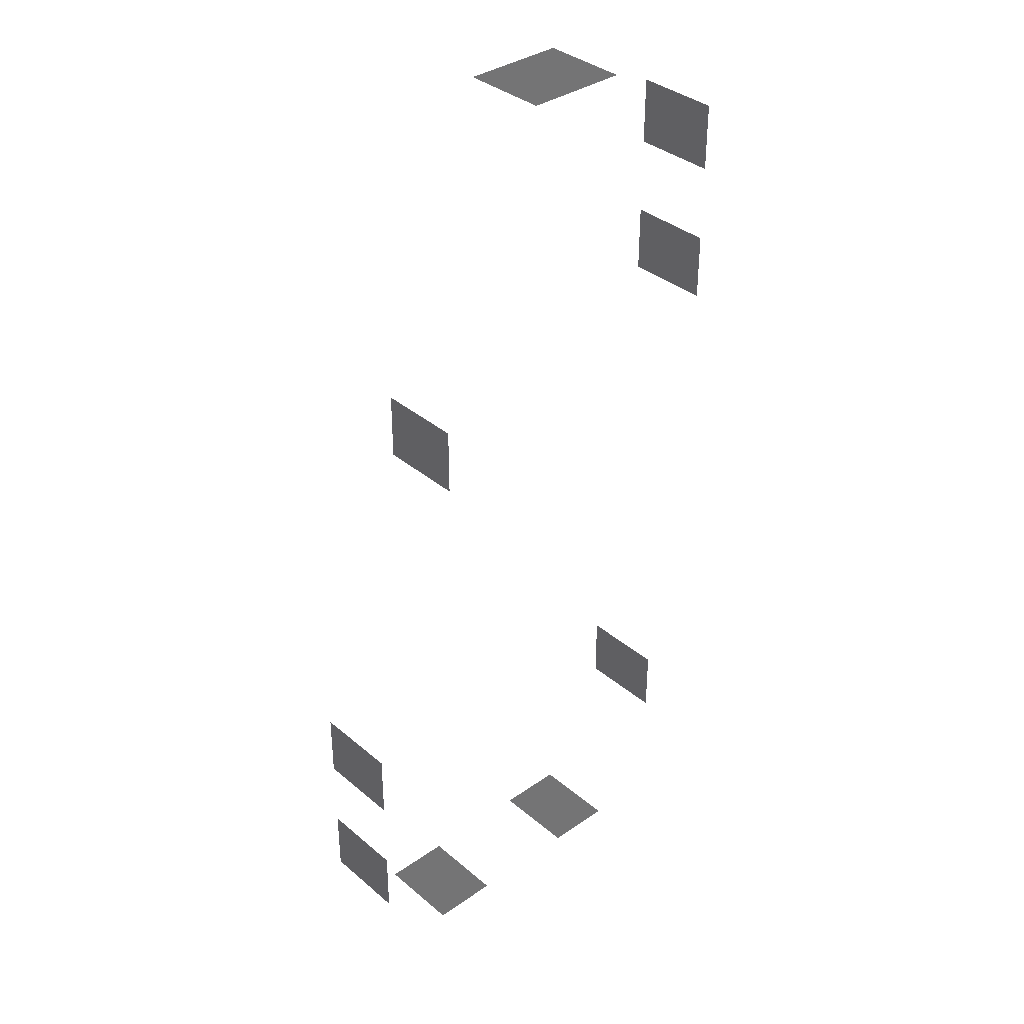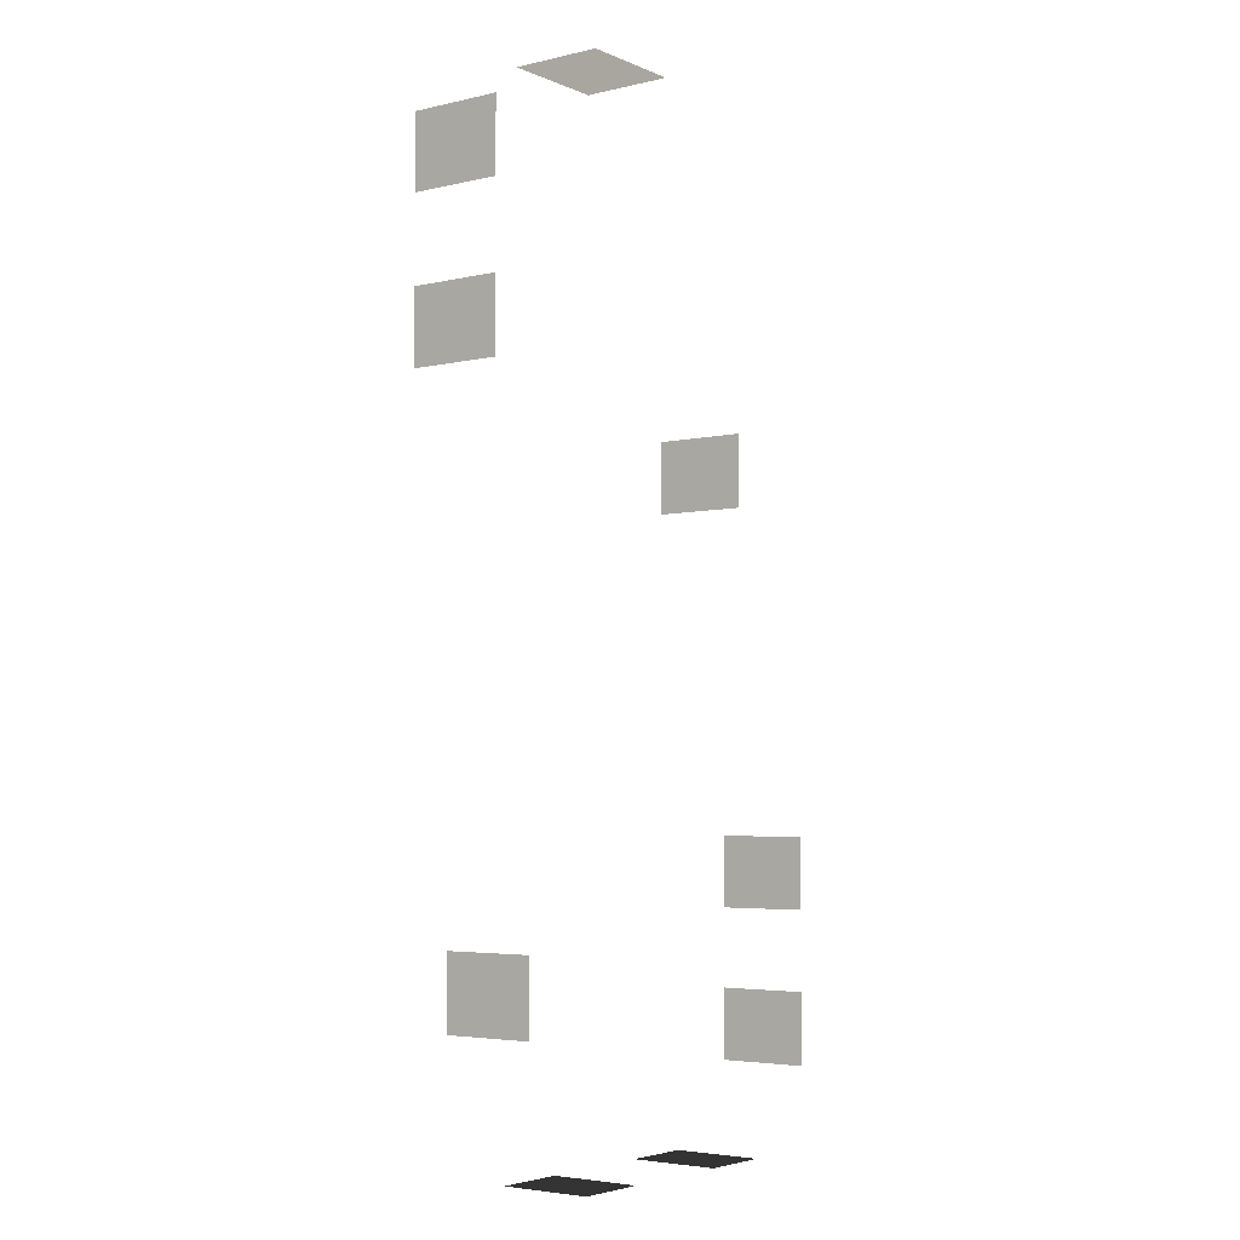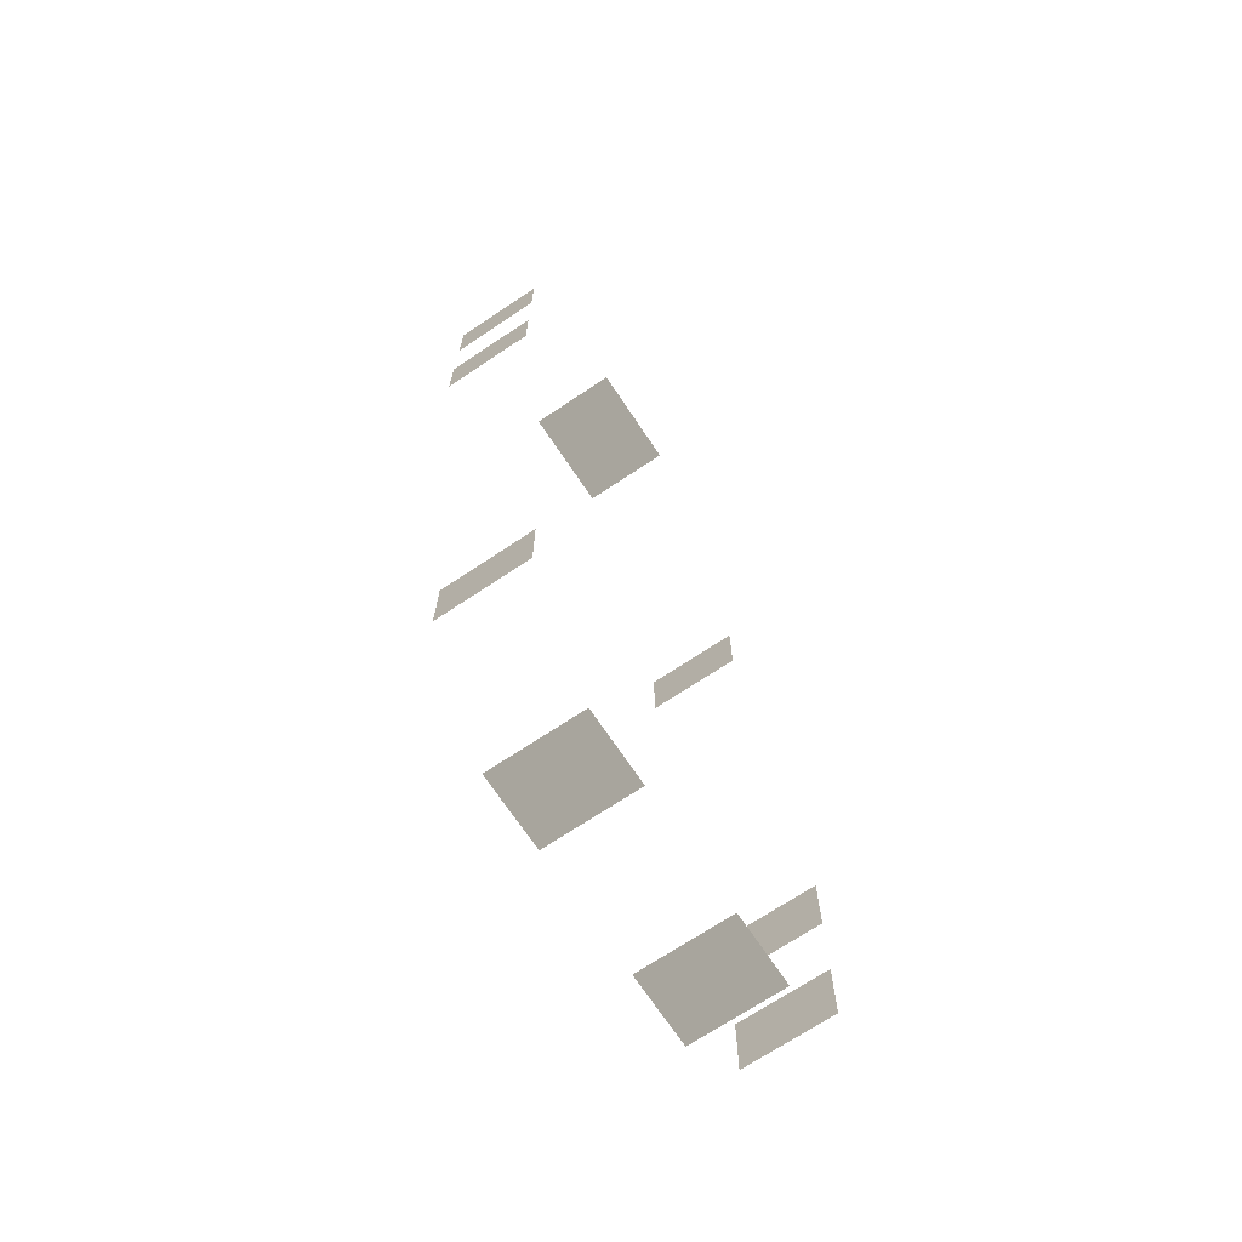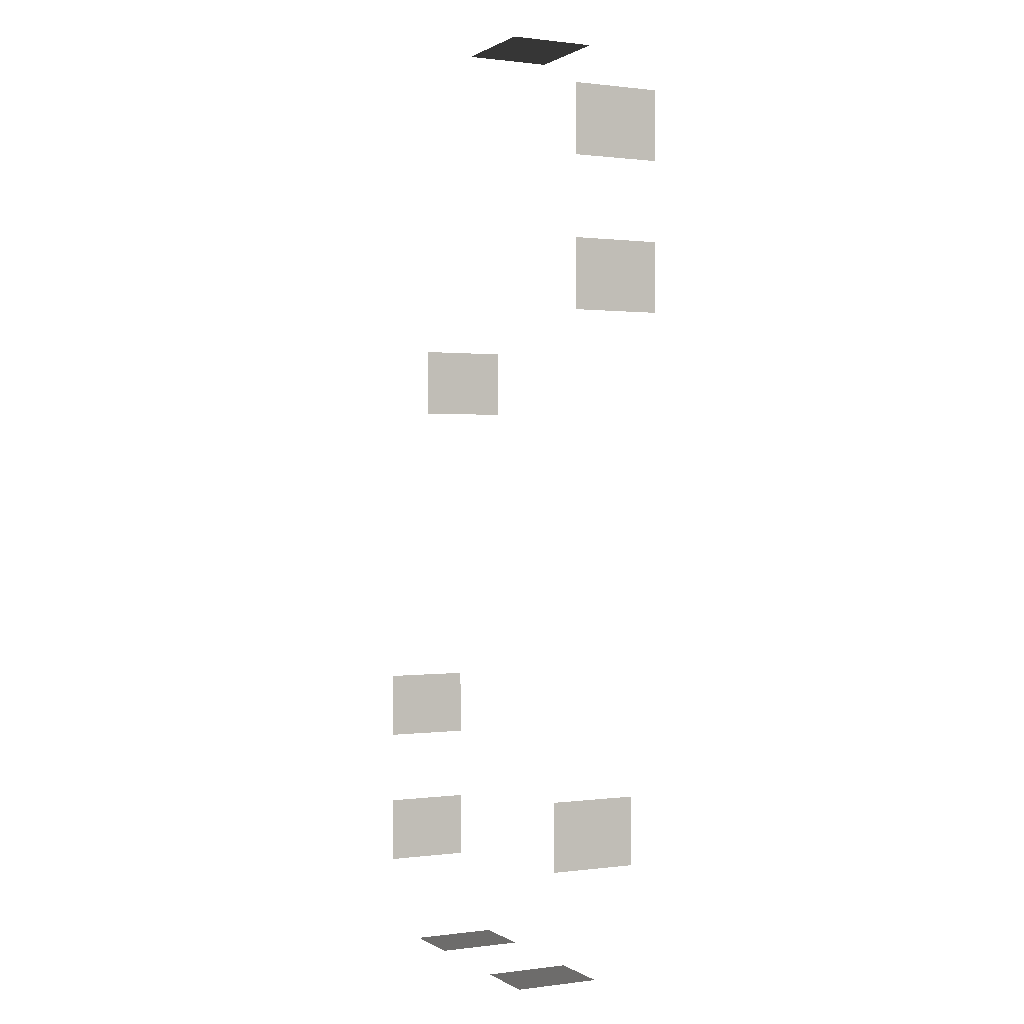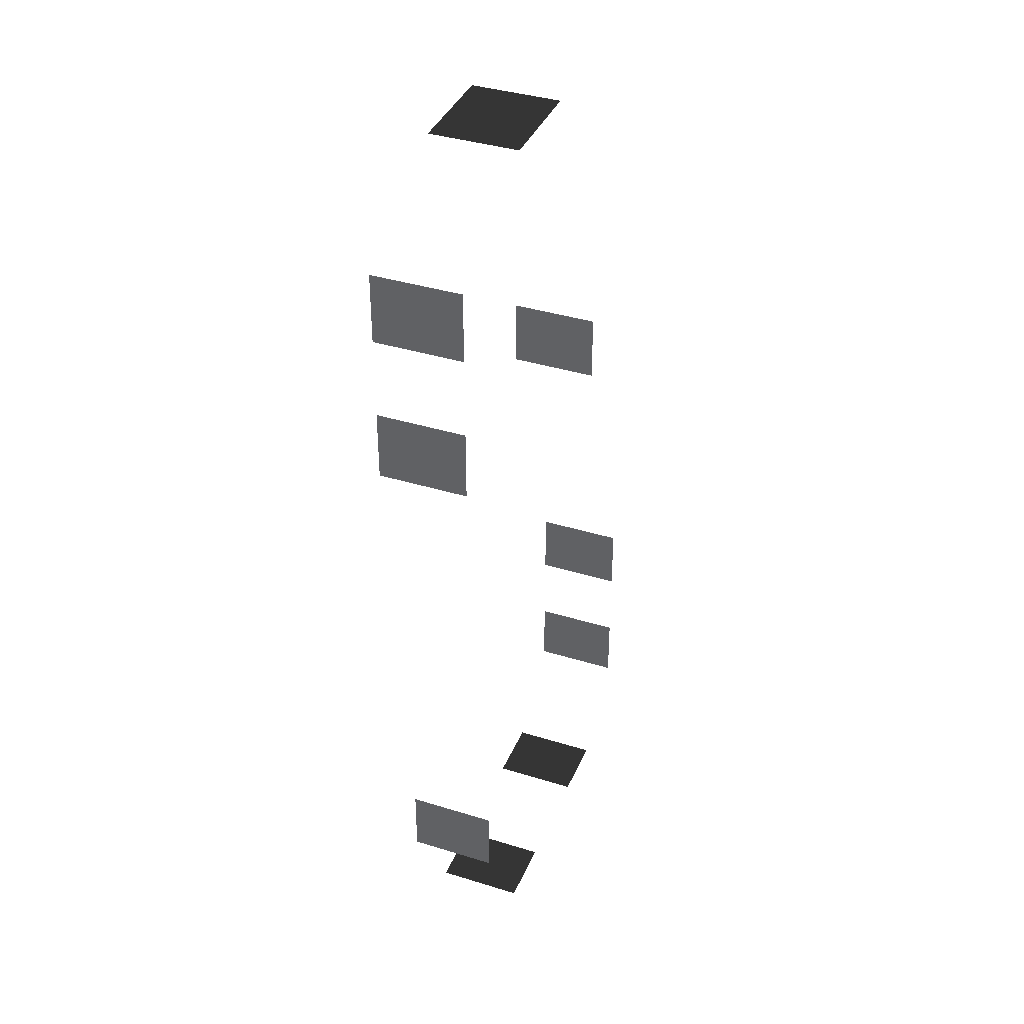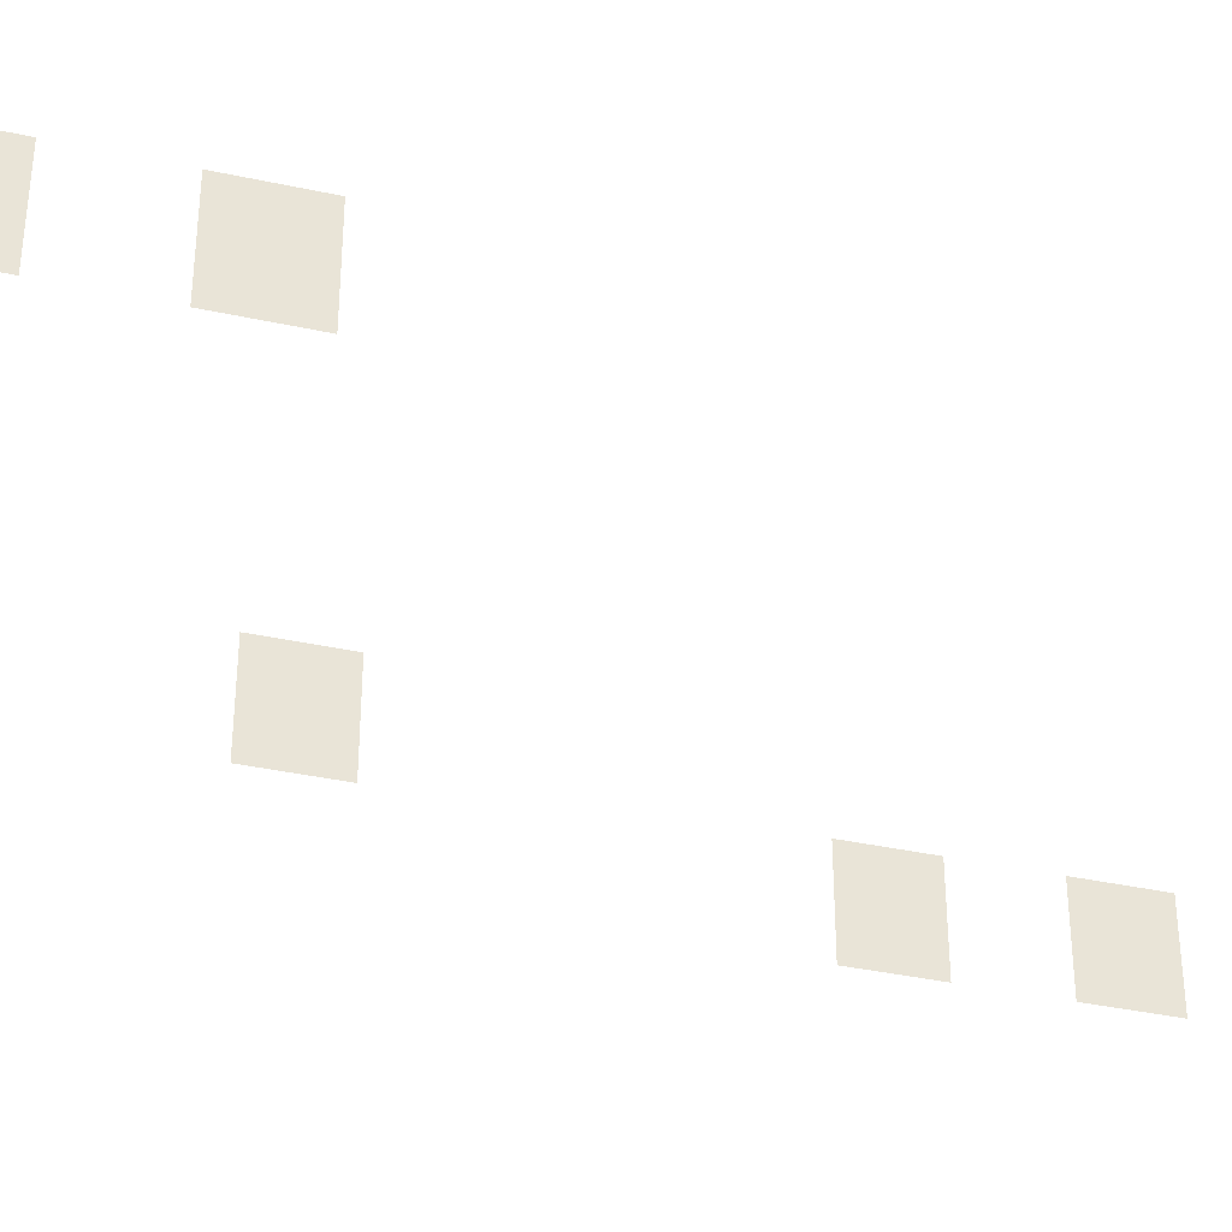
<metadata>
{"format":"obj","ext":"obj","renderer":"f3d","projection":"perspective","resolution":1024,"background":"white","views":[{"elev":36.0,"azim":137.7,"up":"+Y"},{"elev":-4.3,"azim":-53.1,"up":"+Y"},{"elev":-70.3,"azim":-56.3,"up":"+Y"},{"elev":0.7,"azim":-116.4,"up":"+Y"},{"elev":38.3,"azim":-68.6,"up":"+Y"},{"elev":-37.6,"azim":-105.6,"up":"+Z"}]}
</metadata>
<code>
v -0.957 2.254 -0.001043
v -0.957 2.254 -1.482
v -0.957 1.088 -1.482
v -0.957 1.088 -0.001043
v -6.871 5.079 -0.001043
v -6.871 5.079 -1.482
v -6.871 6.246 -1.482
v -6.871 6.246 -0.001043
v -6.871 2.575 -0.001043
v -6.871 2.575 -1.482
v -6.871 3.741 -1.482
v -6.871 3.741 -0.001043
v -3.463 7.447 -0.001043
v -3.463 7.447 -1.482
v -2.88 7.447 -1.482
v -2.88 7.447 -0.001043
v -4.046 7.447 -0.001043
v -4.046 7.447 -1.482
v -4.629 7.447 -0.001043
v -4.629 7.447 -1.482
v -4.046 7.447 -1.482
v -4.046 7.447 -0.001043
v 0.7752 -4.041 -0.001042
v 0.7752 -4.041 -1.482
v 0.7752 -5.207 -1.482
v 0.7752 -5.207 -0.001043
v 0.7752 -6.505 -0.001042
v 0.7752 -6.505 -1.482
v 0.7752 -7.671 -1.482
v 0.7752 -7.671 -0.001042
v -0.5312 -8.963 -0.001042
v -0.5312 -8.963 -1.482
v -1.697 -8.963 -1.482
v -1.697 -8.963 -0.001042
v -3.656 -8.963 -0.001042
v -3.656 -8.963 -1.482
v -4.823 -8.963 -1.482
v -4.823 -8.963 -0.001042
v -6.101 -6.718 -0.001042
v -6.101 -6.718 -1.482
v -6.101 -5.552 -1.482
v -6.101 -5.552 -0.001043
g Building_small_t1.094_38139_4
f 1 3 2
f 1 4 3
f 5 7 6
f 5 8 7
f 9 11 10
f 9 12 11
f 13 15 14
f 13 16 15
f 17 13 14
f 17 14 18
f 19 21 20
f 19 22 21
f 23 25 24
f 23 26 25
f 27 29 28
f 27 30 29
f 31 33 32
f 31 34 33
f 35 37 36
f 35 38 37
f 39 41 40
f 39 42 41

</code>
